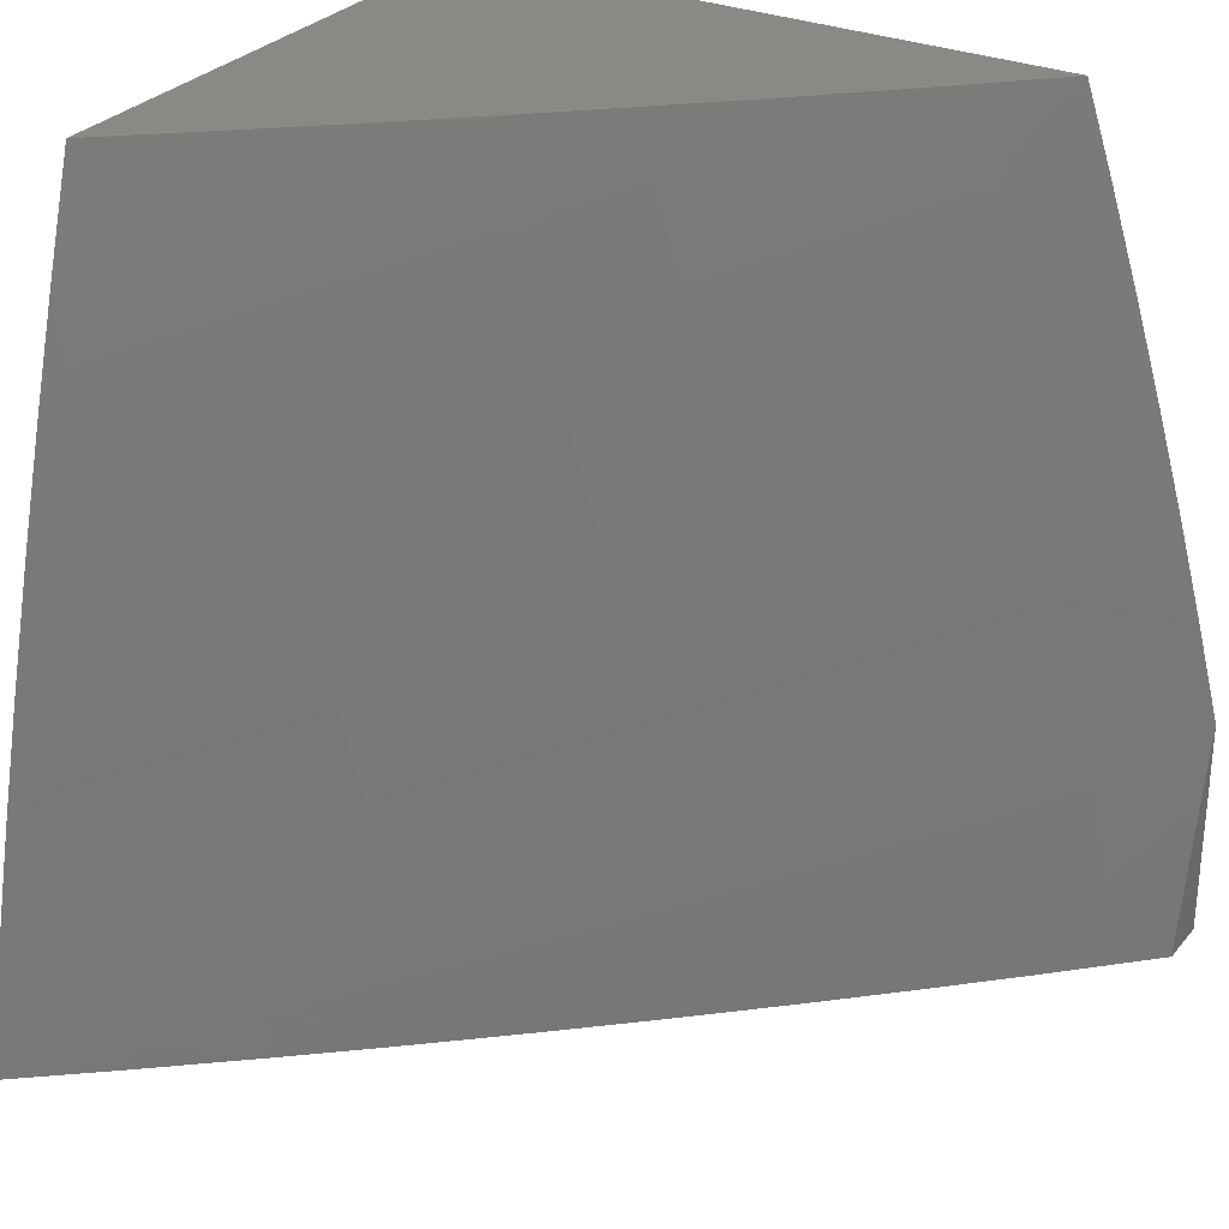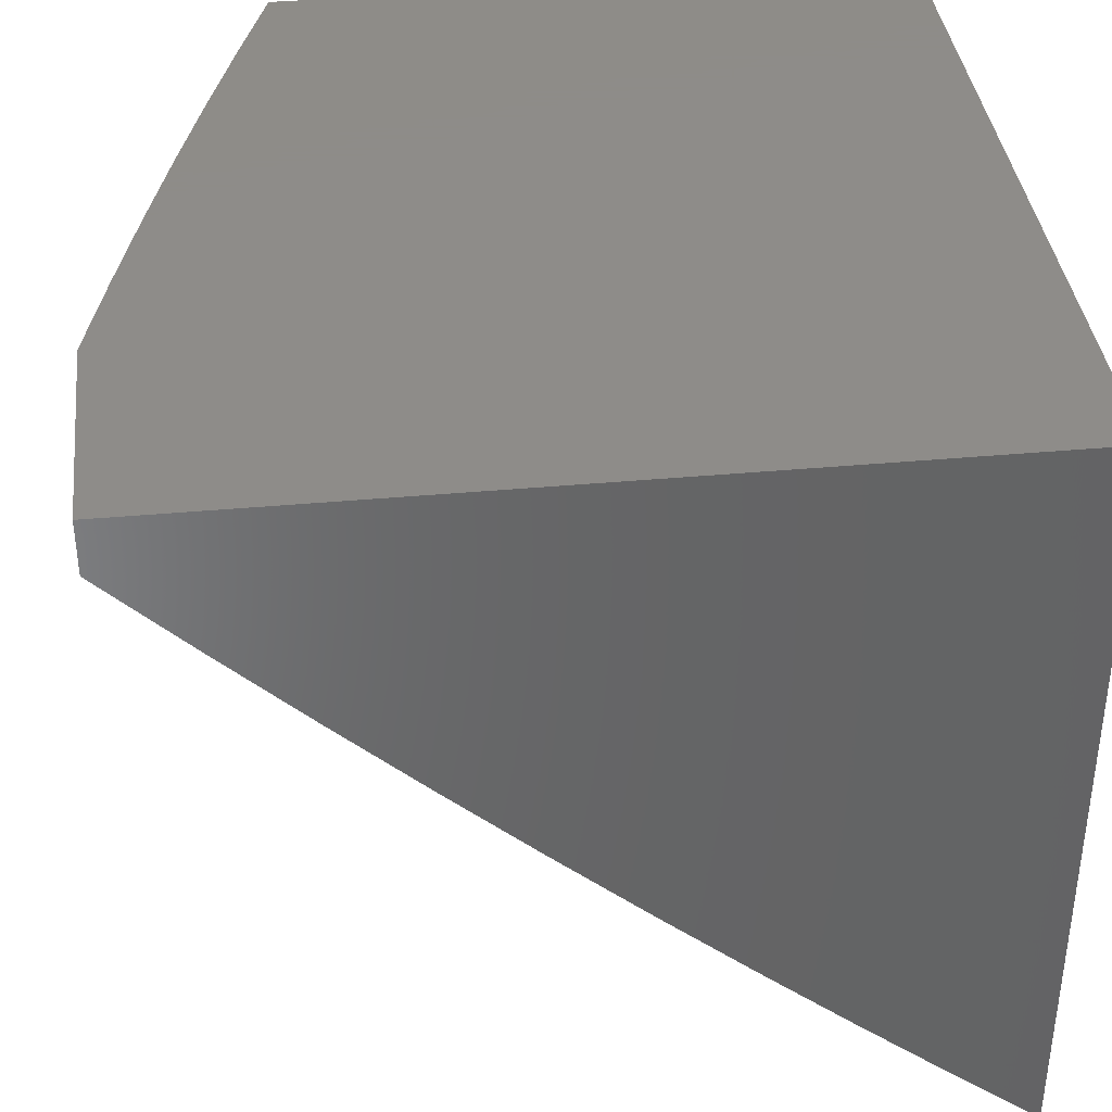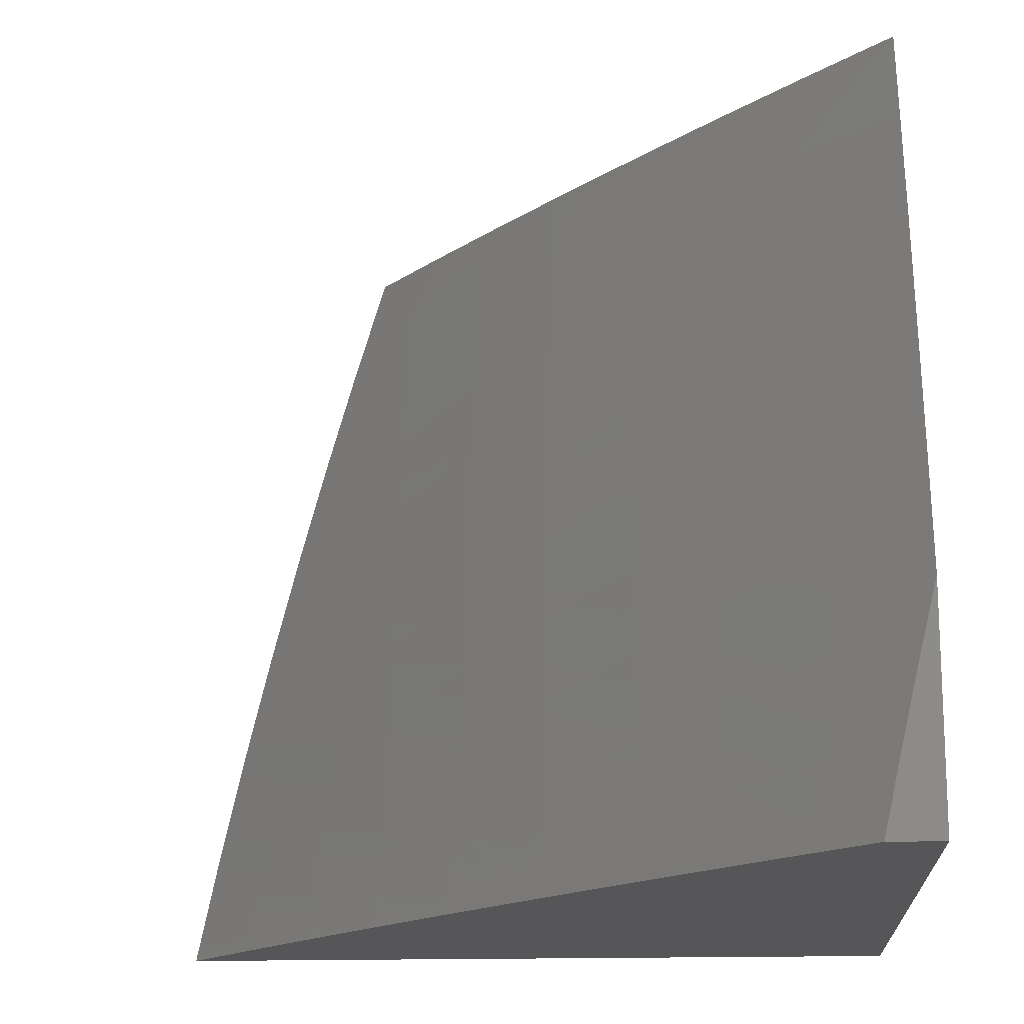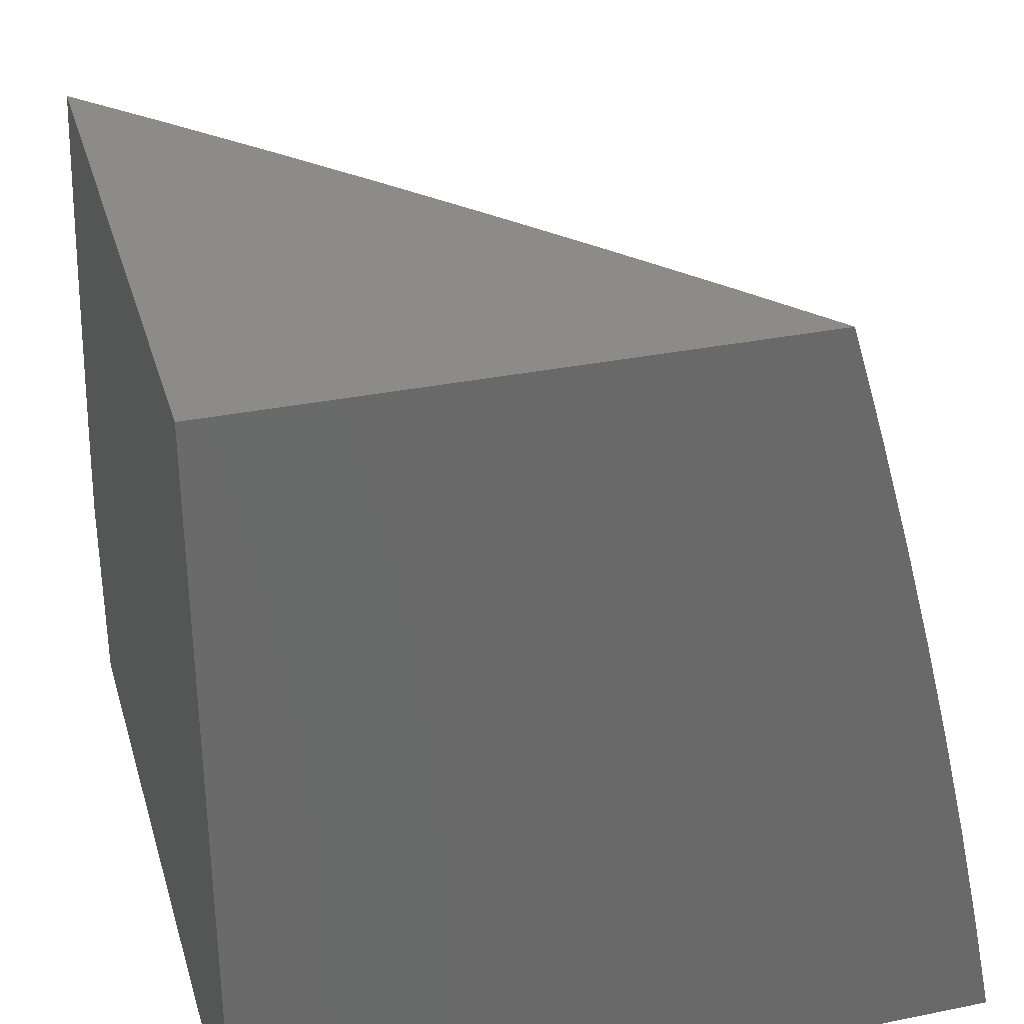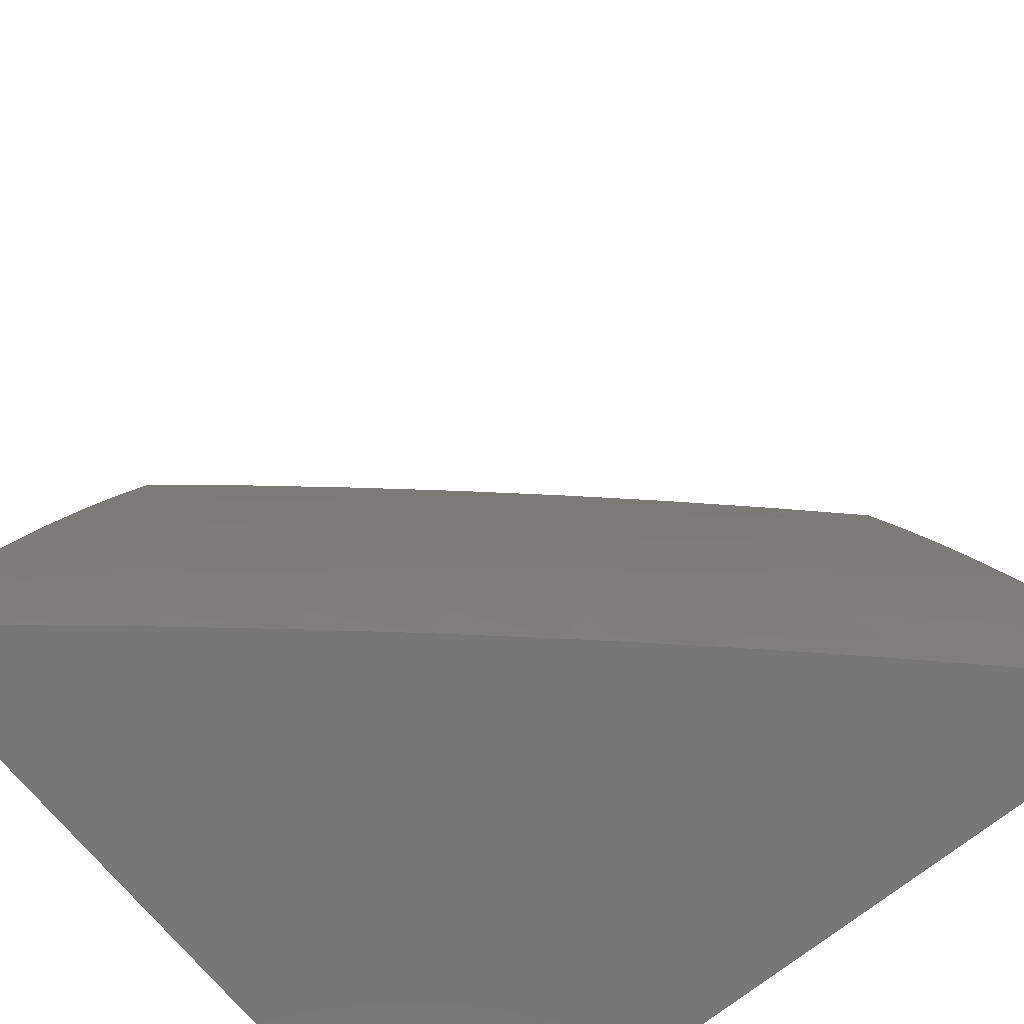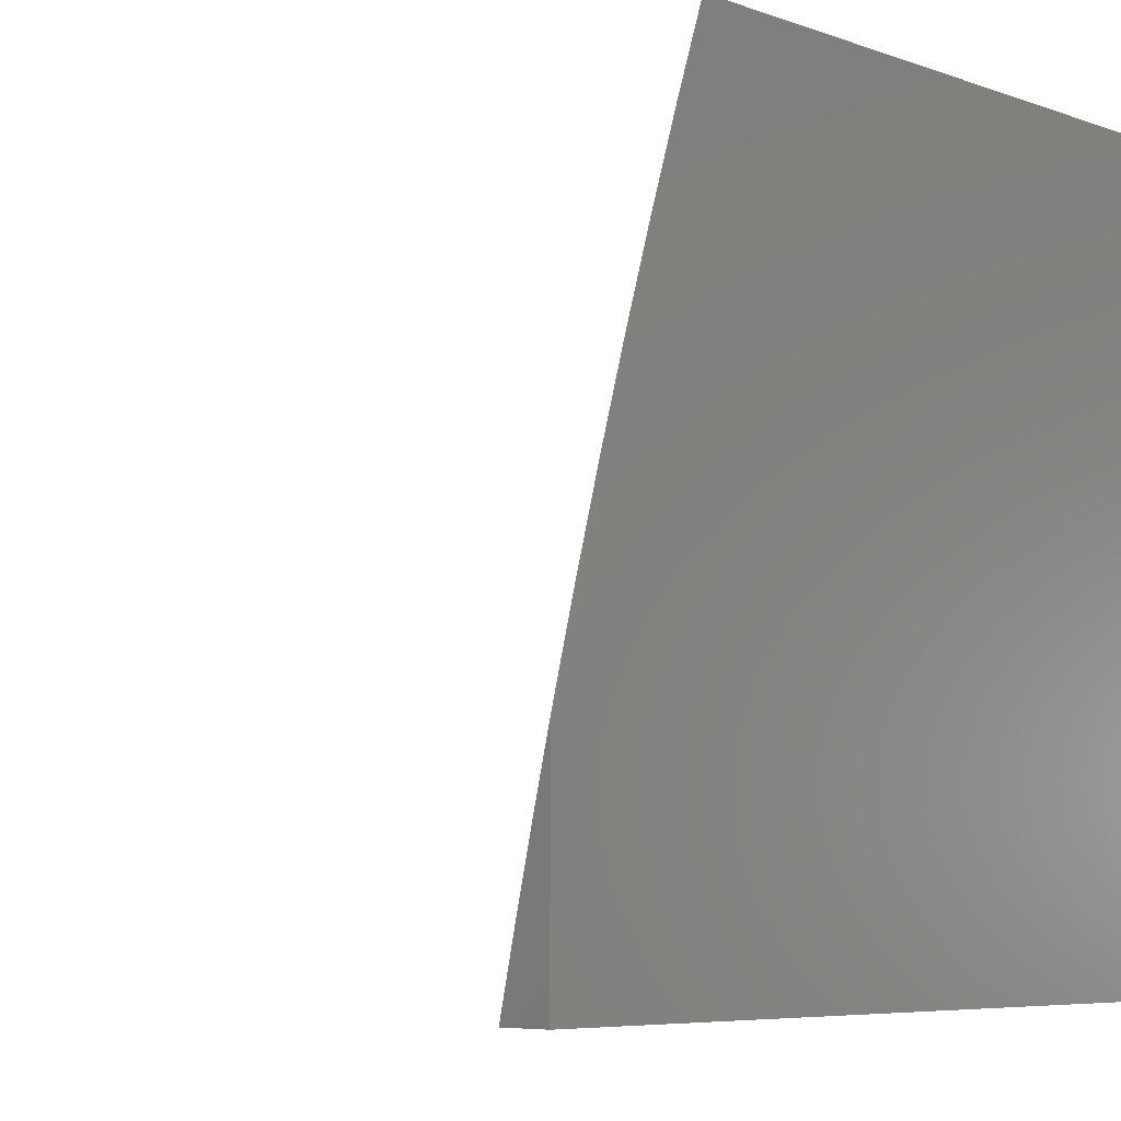
<metadata>
{"format":"stl","ext":"stl","renderer":"f3d","projection":"perspective","resolution":1024,"background":"white","views":[{"elev":29.3,"azim":-148.4,"up":"+Y"},{"elev":38.0,"azim":-6.7,"up":"+Z"},{"elev":-16.2,"azim":-86.3,"up":"+Y"},{"elev":33.1,"azim":74.4,"up":"+Y"},{"elev":-69.8,"azim":-141.0,"up":"+Y"},{"elev":-6.6,"azim":-45.7,"up":"+Y"}]}
</metadata>
<code>
# stl→obj: 102 verts, 200 faces
v -8.116 2 -9.857
v -8.118 2.022 -9.85
v -8 2 -9.95
v -8.092 2.126 -9.85
v -8 2.144 -9.92
v -8.064 2.229 -9.85
v -8 2.288 -9.888
v -8.035 2.331 -9.85
v -8 2.432 -9.854
v -8.005 2.433 -9.85
v -8 2.575 -9.818
v -8.087 2.571 -9.749
v -8.053 2.674 -9.749
v -8.199 2.607 -9.646
v -8.165 2.711 -9.646
v -8.31 2.642 -9.542
v -8.276 2.748 -9.542
v -8.42 2.677 -9.436
v -8.385 2.784 -9.436
v -8.529 2.712 -9.329
v -8.494 2.82 -9.329
v -8.636 2.746 -9.221
v -8.601 2.856 -9.221
v -8.743 2.78 -9.111
v -8.706 2.891 -9.111
v -8.826 2.881 -9
v -8.786 3 -9
v -8.23 2 -9.762
v -8.234 2.051 -9.749
v -8.207 2.156 -9.749
v -8.179 2.26 -9.749
v -8.15 2.364 -9.749
v -8.119 2.468 -9.749
v -8.232 2.502 -9.646
v -8.343 2.536 -9.542
v -8.454 2.57 -9.436
v -8.563 2.603 -9.329
v -8.671 2.636 -9.221
v -8.777 2.668 -9.111
v -8.864 2.761 -9
v -8.343 2 -9.667
v -8.348 2.08 -9.646
v -8.321 2.186 -9.646
v -8.293 2.292 -9.646
v -8.263 2.397 -9.646
v -8.456 2 -9.57
v -8.461 2.108 -9.542
v -8.434 2.215 -9.542
v -8.405 2.323 -9.542
v -8.375 2.43 -9.542
v -8.567 2 -9.471
v -8.573 2.136 -9.436
v -8.545 2.245 -9.436
v -8.516 2.353 -9.436
v -8.486 2.462 -9.436
v -8.6 2.026 -9.436
v -8.677 2 -9.372
v -8.711 2.053 -9.329
v -8.786 2 -9.271
v -8.821 2.078 -9.221
v -8.894 2 -9.169
v -8.929 2.104 -9.111
v -9 2 -9.065
v -9 2.093 -9.044
v -9 2.186 -9.023
v -8.902 2.218 -9.111
v -8.794 2.191 -9.221
v -8.765 2.302 -9.221
v -8.656 2.274 -9.329
v -8.626 2.384 -9.329
v -9 2.278 -9
v -8.873 2.331 -9.111
v -8.735 2.414 -9.221
v -8.595 2.493 -9.329
v -8.968 2.4 -9
v -8.842 2.444 -9.111
v -8.703 2.525 -9.221
v -8.935 2.521 -9
v -8.81 2.556 -9.111
v -8.9 2.641 -9
v -8.677 3 -9.104
v -8.564 2.965 -9.221
v -8.457 2.928 -9.329
v -8.349 2.891 -9.436
v -8.24 2.853 -9.542
v -8.13 2.815 -9.646
v -8.019 2.776 -9.749
v -8 2.717 -9.78
v -8.567 3 -9.206
v -8.456 3 -9.307
v -8.344 3 -9.407
v -8.312 2.997 -9.436
v -8.203 2.958 -9.542
v -8.23 3 -9.505
v -8.116 3 -9.602
v -8.093 2.918 -9.646
v -8 3 -9.698
v -8 2.859 -9.74
v -8.684 2.163 -9.329
v -8 3 -9
v -8 2 -9
v -9 2 -9
f 1 2 3
f 3 2 4
f 3 4 5
f 5 4 6
f 5 6 7
f 7 6 8
f 7 8 9
f 9 8 10
f 9 10 11
f 11 10 12
f 11 12 13
f 13 12 14
f 13 14 15
f 15 14 16
f 15 16 17
f 17 16 18
f 17 18 19
f 19 18 20
f 19 20 21
f 21 20 22
f 21 22 23
f 23 22 24
f 23 24 25
f 25 24 26
f 25 26 27
f 1 28 2
f 2 28 29
f 2 29 4
f 4 29 30
f 4 30 6
f 6 30 31
f 6 31 8
f 8 31 32
f 8 32 10
f 10 32 33
f 10 33 12
f 12 33 34
f 12 34 14
f 14 34 35
f 14 35 16
f 16 35 36
f 16 36 18
f 18 36 37
f 18 37 20
f 20 37 38
f 20 38 22
f 22 38 39
f 22 39 24
f 24 39 40
f 24 40 26
f 28 41 29
f 29 41 42
f 29 42 30
f 30 42 43
f 30 43 31
f 31 43 44
f 31 44 32
f 32 44 45
f 32 45 33
f 33 45 34
f 41 46 42
f 42 46 47
f 42 47 43
f 43 47 48
f 43 48 44
f 44 48 49
f 44 49 45
f 45 49 50
f 45 50 34
f 34 50 35
f 46 51 47
f 47 51 52
f 47 52 48
f 48 52 53
f 48 53 49
f 49 53 54
f 49 54 50
f 50 54 55
f 50 55 35
f 35 55 36
f 52 51 56
f 56 51 57
f 56 57 58
f 58 57 59
f 58 59 60
f 60 59 61
f 60 61 62
f 62 61 63
f 62 63 64
f 64 65 62
f 62 65 66
f 62 66 67
f 67 66 68
f 67 68 69
f 69 68 70
f 69 70 54
f 54 70 55
f 65 71 66
f 66 71 72
f 66 72 68
f 68 72 73
f 68 73 70
f 70 73 74
f 70 74 55
f 55 74 36
f 71 75 72
f 72 75 76
f 72 76 73
f 73 76 77
f 73 77 74
f 74 77 37
f 74 37 36
f 75 78 76
f 76 78 79
f 76 79 77
f 77 79 38
f 77 38 37
f 78 80 79
f 79 80 39
f 79 39 38
f 80 40 39
f 27 81 25
f 25 81 82
f 25 82 23
f 23 82 83
f 23 83 21
f 21 83 84
f 21 84 19
f 19 84 85
f 19 85 17
f 17 85 86
f 17 86 15
f 15 86 87
f 15 87 13
f 13 87 88
f 13 88 11
f 81 89 82
f 82 89 90
f 82 90 83
f 83 90 91
f 83 91 84
f 84 91 92
f 84 92 93
f 93 92 94
f 93 94 95
f 91 94 92
f 93 95 96
f 96 95 97
f 96 97 98
f 88 87 98
f 98 87 86
f 98 86 96
f 96 86 85
f 96 85 93
f 93 85 84
f 69 53 99
f 99 53 52
f 99 52 58
f 58 52 56
f 53 69 54
f 69 99 67
f 67 99 60
f 67 60 62
f 60 99 58
f 27 26 100
f 100 26 40
f 100 40 80
f 100 80 101
f 101 80 78
f 101 78 75
f 75 71 101
f 101 71 102
f 71 65 102
f 102 65 64
f 102 64 63
f 63 61 102
f 102 61 101
f 101 61 59
f 101 59 57
f 57 51 101
f 101 51 46
f 101 46 41
f 41 28 101
f 101 28 1
f 101 1 3
f 97 95 100
f 100 95 94
f 100 94 91
f 91 90 100
f 100 90 89
f 100 89 81
f 81 27 100
f 3 5 101
f 101 5 7
f 101 7 9
f 9 11 101
f 101 11 88
f 101 88 100
f 100 88 98
f 100 98 97

</code>
